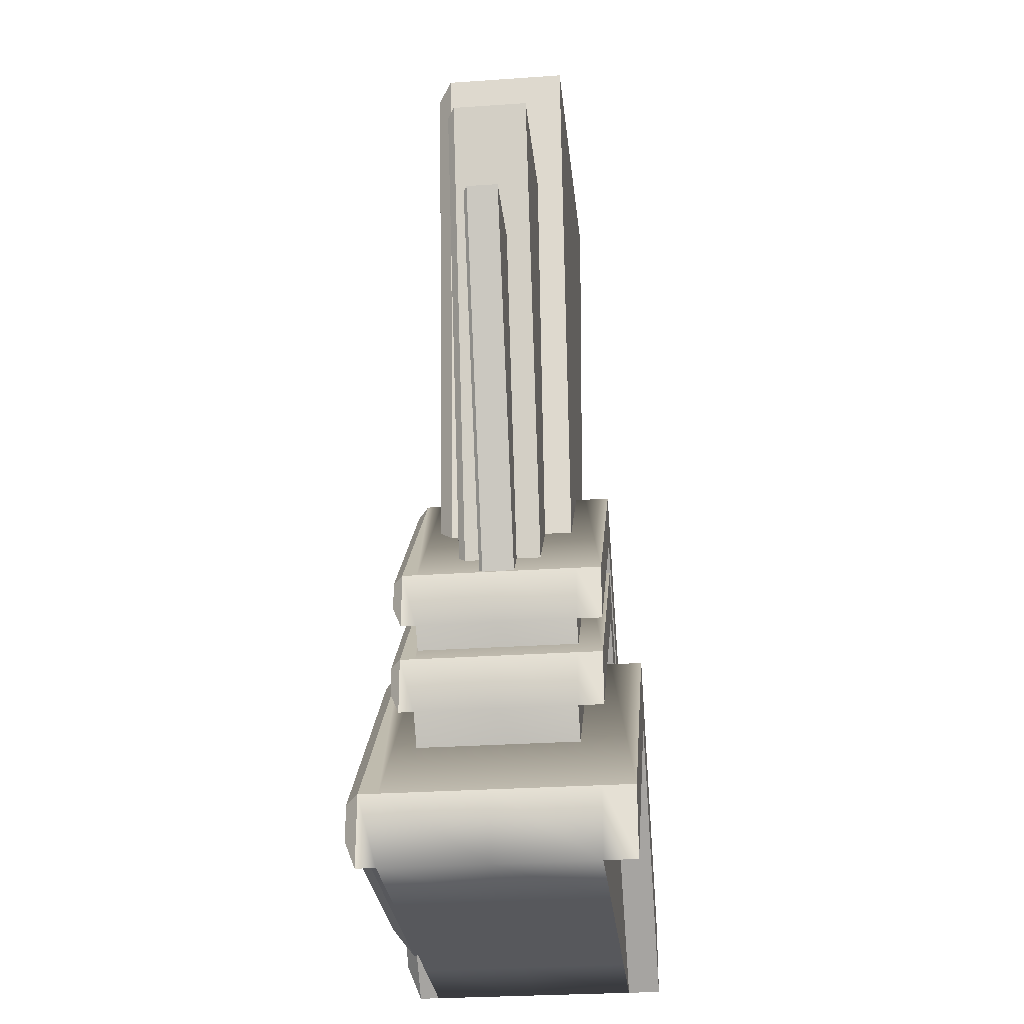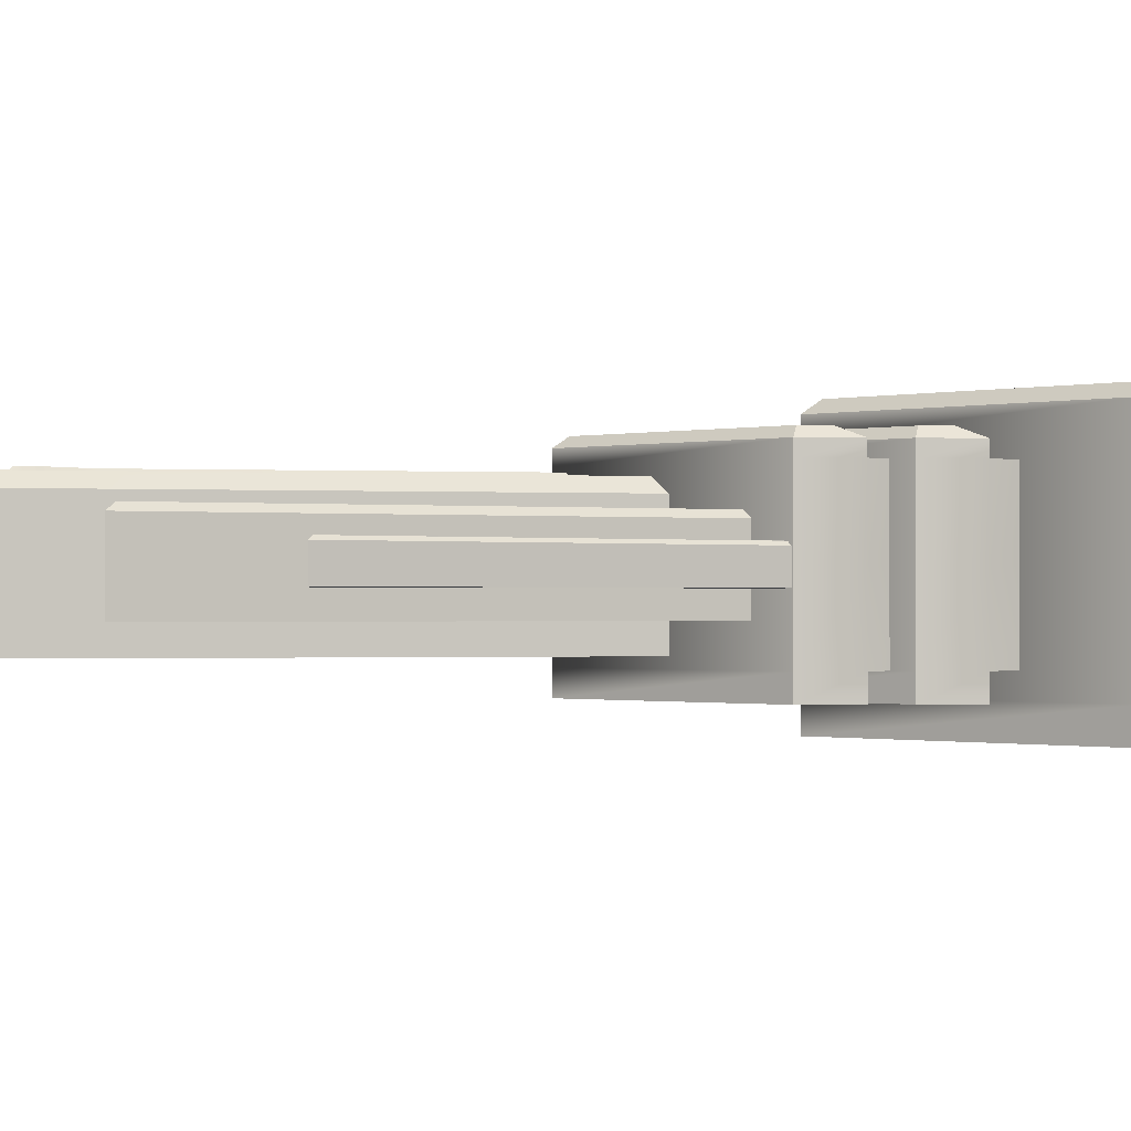
<metadata>
{"format":"obj","ext":"obj","renderer":"f3d","projection":"perspective","resolution":1024,"background":"white","views":[{"elev":-28.8,"azim":95.9,"up":"+Y"},{"elev":-0.8,"azim":-94.2,"up":"+Z"}]}
</metadata>
<code>
g default
v -0.2655 -0.6454 -0.689
v 0.2655 -0.6454 -0.689
v -0.6015 1.825 -0.689
v 0.6015 1.825 -0.689
v -0.1728 -0.5392 -0.158
v 0.1728 -0.5392 -0.158
v 0.4799 1.718 -0.158
v -0.4799 1.718 -0.158
v -0.1728 -0.5392 -0.2243
v 0.1728 -0.5392 -0.2243
v 0.4799 1.718 -0.2243
v -0.4799 1.718 -0.2243
v -0.6015 1.825 -0.2111
v -0.5407 1.772 -0.158
v 0.6015 1.825 -0.2111
v 0.5407 1.772 -0.158
v -0.2191 -0.5923 -0.158
v -0.2655 -0.6454 -0.2111
v -0.228 -0.6454 -0.158
v 0.2191 -0.5923 -0.158
v 0.228 -0.6454 -0.158
v 0.2655 -0.6454 -0.2111
v 0.2407 -0.6454 -0.5835
v 0.4805 -0.6454 -0.5835
v 0.2407 -0.6454 -0.2636
v 0.5184 1.296 -0.5835
v 1.063 1.296 -0.5835
v 0.3019 -0.5923 -0.2636
v 0.441 -0.5923 -0.2636
v 0.9915 1.243 -0.2636
v 0.5645 1.243 -0.2636
v 0.3019 -0.5923 -0.3299
v 0.441 -0.5923 -0.3299
v 0.9915 1.243 -0.3299
v 0.5645 1.243 -0.3299
v 0.5415 1.269 -0.2636
v 0.5184 1.296 -0.2901
v 0.5158 1.277 -0.2636
v 1.063 1.296 -0.2901
v 1.027 1.269 -0.2636
v 0.4608 -0.6189 -0.2636
v 0.4618 -0.6454 -0.2636
v 0.4805 -0.6454 -0.2901
v 0.2407 -0.6454 -0.2974
v 0.2718 -0.6185 -0.2636
v 0.4558 -0.6454 -0.5835
v 0.9955 1.296 -0.5835
v 1.004 1.296 -0.2901
v 0.9984 1.269 -0.2636
v 0.4611 -0.6454 -0.2996
v -0.2407 -0.6454 -0.5835
v -0.4805 -0.6454 -0.5835
v -0.2407 -0.6454 -0.2636
v -0.5184 1.296 -0.5835
v -1.063 1.296 -0.5835
v -0.3019 -0.5923 -0.2636
v -0.441 -0.5923 -0.2636
v -0.9915 1.243 -0.2636
v -0.5645 1.243 -0.2636
v -0.3019 -0.5923 -0.3299
v -0.441 -0.5923 -0.3299
v -0.9915 1.243 -0.3299
v -0.5645 1.243 -0.3299
v -0.5415 1.269 -0.2636
v -0.5184 1.296 -0.2901
v -0.5158 1.277 -0.2636
v -1.063 1.296 -0.2901
v -1.027 1.269 -0.2636
v -0.4608 -0.6189 -0.2636
v -0.4618 -0.6454 -0.2636
v -0.4805 -0.6454 -0.2901
v -0.2407 -0.6454 -0.2974
v -0.2718 -0.6185 -0.2636
v -0.4558 -0.6454 -0.5835
v -0.9955 1.296 -0.5835
v -1.004 1.296 -0.2901
v -0.9984 1.269 -0.2636
v -0.4611 -0.6454 -0.2996
v 0.4781 -0.6454 -0.4907
v 0.6015 -0.6454 -0.4907
v 0.4781 -0.6454 -0.3564
v 0.8947 0.7595 -0.4907
v 1.238 0.7595 -0.4907
v 0.5137 -0.6189 -0.3564
v 0.5844 -0.6189 -0.3564
v 1.196 0.733 -0.3564
v 0.9146 0.733 -0.3564
v 0.5137 -0.6189 -0.4227
v 0.5844 -0.6189 -0.4227
v 1.196 0.733 -0.4227
v 0.9146 0.733 -0.4227
v 0.9046 0.7463 -0.3564
v 0.8947 0.7595 -0.3697
v 0.8921 0.7505 -0.3564
v 1.238 0.7595 -0.3697
v 1.217 0.7463 -0.3564
v 0.5929 -0.6322 -0.3564
v 0.5921 -0.6454 -0.3564
v 0.6015 -0.6454 -0.3697
v 0.587 -0.6454 -0.4907
v 1.178 0.7595 -0.4907
v 1.2 0.7595 -0.3697
v 1.203 0.7463 -0.3564
v 0.4973 -0.6311 -0.3564
v -0.4781 -0.6454 -0.4907
v -0.6015 -0.6454 -0.4907
v -0.4781 -0.6454 -0.3564
v -0.8947 0.7595 -0.4907
v -1.238 0.7595 -0.4907
v -0.5137 -0.6189 -0.3564
v -0.5844 -0.6189 -0.3564
v -1.196 0.733 -0.3564
v -0.9146 0.733 -0.3564
v -0.5137 -0.6189 -0.4227
v -0.5844 -0.6189 -0.4227
v -1.196 0.733 -0.4227
v -0.9146 0.733 -0.4227
v -0.9046 0.7463 -0.3564
v -0.8947 0.7595 -0.3697
v -0.8921 0.7505 -0.3564
v -1.238 0.7595 -0.3697
v -1.217 0.7463 -0.3564
v -0.5929 -0.6322 -0.3564
v -0.5921 -0.6454 -0.3564
v -0.6015 -0.6454 -0.3697
v -0.587 -0.6454 -0.4907
v -1.178 0.7595 -0.4907
v -1.2 0.7595 -0.3697
v -1.203 0.7463 -0.3564
v -0.4973 -0.6311 -0.3564
v -0.318 -1.185 -0.727
v -0 -1.185 -0.727
v 0.318 -1.185 -0.727
v -0.318 -1.185 -0.4235
v -0 -1.185 -0.4235
v 0.318 -1.185 -0.4235
v -0.318 -1.185 -0.1201
v -0 -1.185 -0.1201
v 0.318 -1.185 -0.1201
v -0.6283 -0.8144 -0.1201
v -0 -0.1716 -0.1201
v 0.6283 -0.8144 -0.1201
v -0.6283 -0.6015 -0.1201
v -0 0.04129 -0.1201
v 0.6283 -0.6015 -0.1201
v -0.6283 -0.6015 -0.4235
v -0 0.04129 -0.4235
v 0.6283 -0.6015 -0.4235
v -0.6283 -0.6015 -0.727
v -0 0.04129 -0.727
v 0.6283 -0.6015 -0.727
v -0.6283 -0.8144 -0.727
v -0 -0.1716 -0.727
v 0.6283 -0.8144 -0.727
v 0.6283 -0.8144 -0.4235
v -0.6283 -0.8144 -0.4235
v -0.6283 -0.6015 -0.8214
v -0 0.04129 -0.8214
v -0 -0.1716 -0.8214
v -0.6283 -0.8144 -0.8214
v 0.6283 -0.6015 -0.8214
v 0.6283 -0.8144 -0.8214
v -0.6283 -0.8144 -0.06291
v -0.5911 -0.7231 -0.02571
v -0 -0.1184 -0.02571
v -0 -0.1716 -0.06291
v -0 0.04129 -0.06291
v -0 -0.01193 -0.02571
v -0.5911 -0.6166 -0.02571
v -0.6283 -0.6015 -0.06291
v 0.5911 -0.7231 -0.02571
v 0.6283 -0.8144 -0.06291
v 0.5911 -0.6166 -0.02571
v 0.6283 -0.6015 -0.06291
v -0.318 -1.536 -0.727
v -0 -1.536 -0.727
v 0.318 -1.536 -0.727
v -0.318 -1.536 -0.4235
v -0 -1.536 -0.4235
v 0.318 -1.536 -0.4235
v -0.318 -1.536 -0.1201
v -0 -1.536 -0.1201
v 0.318 -1.536 -0.1201
v -0.6283 -1.166 -0.1201
v -0 -0.5228 -0.1201
v 0.6283 -1.166 -0.1201
v -0.6283 -0.9526 -0.1201
v -0 -0.3099 -0.1201
v 0.6283 -0.9526 -0.1201
v -0.6283 -0.9526 -0.4235
v -0 -0.3099 -0.4235
v 0.6283 -0.9526 -0.4235
v -0.6283 -0.9526 -0.727
v -0 -0.3099 -0.727
v 0.6283 -0.9526 -0.727
v -0.6283 -1.166 -0.727
v -0 -0.5228 -0.727
v 0.6283 -1.166 -0.727
v 0.6283 -1.166 -0.4235
v -0.6283 -1.166 -0.4235
v -0.6283 -0.9526 -0.8214
v -0 -0.3099 -0.8214
v -0 -0.5228 -0.8214
v -0.6283 -1.166 -0.8214
v 0.6283 -0.9526 -0.8214
v 0.6283 -1.166 -0.8214
v -0.6283 -1.166 -0.06291
v -0.5911 -1.074 -0.02571
v -0 -0.4696 -0.02571
v -0 -0.5228 -0.06291
v -0 -0.3099 -0.06291
v -0 -0.3631 -0.02571
v -0.5911 -0.9678 -0.02571
v -0.6283 -0.9526 -0.06291
v 0.5911 -1.074 -0.02571
v 0.6283 -1.166 -0.06291
v 0.5911 -0.9678 -0.02571
v 0.6283 -0.9526 -0.06291
v -0.4117 -1.825 -0.8165
v -0 -1.825 -0.8165
v 0.4117 -1.825 -0.8165
v -0.4117 -1.825 -0.4235
v -0 -1.825 -0.4235
v 0.4117 -1.825 -0.4235
v -0.4117 -1.825 -0.03058
v -0 -1.825 -0.03058
v 0.4117 -1.825 -0.03058
v -0.8136 -1.825 -0.03058
v -0 -0.9953 -0.03058
v 0.8136 -1.825 -0.03058
v -0.8136 -1.552 -0.03058
v -0 -0.7196 -0.03058
v 0.8136 -1.552 -0.03058
v -0.8136 -1.552 -0.4235
v -0 -0.7196 -0.4235
v 0.8136 -1.552 -0.4235
v -0.8136 -1.552 -0.8165
v -0 -0.7196 -0.8165
v 0.8136 -1.552 -0.8165
v -0.8136 -1.825 -0.8165
v -0 -0.9953 -0.8165
v 0.8136 -1.825 -0.8165
v 0.8136 -1.825 -0.4235
v -0.8136 -1.825 -0.4235
v -0.8136 -1.552 -0.9387
v -0 -0.7196 -0.9387
v -0 -0.9953 -0.9387
v -0.8136 -1.825 -0.9387
v 0.8136 -1.552 -0.9387
v 0.8136 -1.825 -0.9387
v -0.8136 -1.825 0.04385
v -0.7659 -1.708 0.09161
v -0 -0.9271 0.09161
v -0 -0.9953 0.04385
v -0 -0.7196 0.04385
v -0 -0.788 0.09161
v -0.7659 -1.571 0.09161
v -0.8136 -1.552 0.04385
v 0.7659 -1.708 0.09161
v 0.8136 -1.825 0.04385
v 0.7659 -1.571 0.09161
v 0.8136 -1.552 0.04385
v -0.4117 -1.718 -0.03058
v -0 -1.718 -0.03058
v -0 -1.147 -0.03058
v -0.5607 -1.718 -0.03058
v 0.4117 -1.718 -0.03058
v 0.5607 -1.718 -0.03058
v -0.4117 -1.718 0.03921
v -0.4117 -1.656 0.1017
v -0 -1.656 0.1017
v -0 -1.718 0.03921
v -0 -1.147 0.03921
v -0 -1.236 0.1017
v -0.5607 -1.718 0.03921
v 0.4117 -1.656 0.1017
v 0.4117 -1.718 0.03921
v 0.5607 -1.718 0.03921
v -0.1356 -0.1034 -0.2319
v -0.3302 1.385 -0.2319
v -0.4621 1.542 -0.2319
v -0.2283 -0.199 -0.2319
v -0.2283 -0.199 -0.1575
v 0.1356 -0.1034 -0.2319
v 0.3302 1.385 -0.2319
v 0.4621 1.542 -0.2319
v 0.2283 -0.199 -0.2319
v 0.2283 -0.199 -0.1575
v -0.1687 -0.1375 -0.1575
v -0.1356 -0.1034 -0.1947
v -0.3656 1.369 -0.1575
v -0.3302 1.385 -0.1947
v -0.4528 1.473 -0.1575
v -0.4621 1.542 -0.1947
v 0.1356 -0.1034 -0.1947
v 0.1687 -0.1375 -0.1575
v 0.3656 1.369 -0.1575
v 0.3302 1.385 -0.1947
v 0.4621 1.542 -0.1947
v 0.4528 1.473 -0.1575
v 0.2283 -0.199 -0.1958
v -0.2283 -0.199 -0.1958
v -0.3735 1.661 -0.2333
v -0.3522 1.535 -0.2333
v -0.2233 1.382 -0.2333
v -0.07321 -0.04822 -0.2333
v -0.000483 1.661 -0.2333
v -0 0.02342 -0.2333
v -0 1.511 -0.2333
v -0 0.02342 -0.1373
v -0 1.511 -0.1373
v 0.3735 1.661 -0.2333
v 0.3522 1.535 -0.2333
v 0.2233 1.382 -0.2333
v 0.07321 -0.04822 -0.2333
v 0.000483 1.661 -0.2333
v -0.3735 1.661 -0.1775
v -0.3227 1.621 -0.1373
v -0.315 1.552 -0.1373
v -0.3522 1.535 -0.1775
v -0.1845 1.396 -0.1373
v -0.2233 1.382 -0.1775
v -0.03661 -0.0124 -0.1373
v -0.07321 -0.04822 -0.1775
v -0.000389 1.621 -0.1373
v -0.000483 1.661 -0.1775
v 0.3227 1.621 -0.1373
v 0.3735 1.661 -0.1775
v 0.315 1.552 -0.1373
v 0.3522 1.535 -0.1775
v 0.1845 1.396 -0.1373
v 0.2233 1.382 -0.1775
v 0.07321 -0.04822 -0.1775
v 0.03661 -0.0124 -0.1373
v 0.000483 1.661 -0.1775
v 0.000388 1.621 -0.1373
v -0 1.366 -0.2333
v -0 1.364 -0.1373
v -0.03664 -0.01243 -0.2333
v -0.1355 1.375 -0.2333
v -0.1539 1.522 -0.2333
v -0.1811 1.661 -0.2333
v -0.1852 1.661 -0.1775
v -0.1926 1.621 -0.1373
v -0.1896 1.536 -0.1373
v 0.03664 -0.01243 -0.2333
v 0.1355 1.375 -0.2333
v 0.1539 1.522 -0.2333
v 0.1811 1.661 -0.2333
v 0.1852 1.661 -0.1775
v 0.1926 1.621 -0.1373
v 0.1896 1.536 -0.1373
v 0.4855 -0.4548 -0.2704
v 0.4197 -0.3826 -0.339
v 0.8065 0.9457 -0.339
v 0.9349 1.042 -0.339
v 0.4855 -0.4548 -0.339
v 0.4197 -0.3826 -0.3047
v 0.4463 -0.4148 -0.2704
v 0.8364 0.9252 -0.2704
v 0.8065 0.9457 -0.3047
v 0.9349 1.042 -0.3047
v 0.9183 0.9867 -0.2704
v -0.4855 -0.4548 -0.2704
v -0.4197 -0.3826 -0.339
v -0.8065 0.9457 -0.339
v -0.9349 1.042 -0.339
v -0.4855 -0.4548 -0.339
v -0.4197 -0.3826 -0.3047
v -0.4463 -0.4148 -0.2704
v -0.8364 0.9252 -0.2704
v -0.8065 0.9457 -0.3047
v -0.9349 1.042 -0.3047
v -0.9183 0.9867 -0.2704
v 0.4516 -0.4176 -0.339
v 0.8469 0.976 -0.339
v 0.8492 0.9778 -0.3047
v -0.4516 -0.4176 -0.339
v -0.8469 0.976 -0.339
v -0.8492 0.9778 -0.3047
v -0.4855 -0.4548 -0.2987
v -0.4487 -0.416 -0.3011
v 0.4855 -0.4548 -0.2987
v 0.4487 -0.416 -0.3011
v 0.6061 -0.5794 -0.3557
v 0.5683 -0.5379 -0.4251
v 1.061 0.5675 -0.4251
v 1.143 0.6146 -0.4251
v 0.6061 -0.5794 -0.4251
v 0.5683 -0.5379 -0.3814
v 0.5872 -0.5587 -0.3557
v 1.081 0.5494 -0.3557
v 1.061 0.5675 -0.3814
v 1.143 0.6146 -0.3814
v 1.125 0.5745 -0.3557
v -0.6061 -0.5794 -0.3557
v -0.5683 -0.5379 -0.4251
v -1.061 0.5675 -0.4251
v -1.143 0.6146 -0.4251
v -0.6061 -0.5794 -0.4251
v -0.5683 -0.5379 -0.3814
v -0.5872 -0.5587 -0.3557
v -1.081 0.5494 -0.3557
v -1.061 0.5675 -0.3814
v -1.143 0.6146 -0.3814
v -1.125 0.5745 -0.3557
v 0.5896 -0.5613 -0.4251
v 1.085 0.5813 -0.4251
v 1.085 0.581 -0.3814
v -0.5896 -0.5613 -0.4251
v -1.085 0.5813 -0.4251
v -1.085 0.581 -0.3814
v -0.6061 -0.5794 -0.377
v -0.5881 -0.5597 -0.3818
v 0.6061 -0.5794 -0.377
v 0.5881 -0.5597 -0.3818
g pasted__group13_pasted__pasted__pCube1
f 1 2 22 21 19 18
f 9 10 11 12
f 3 4 2 1
f 5 6 10 9
f 6 7 11 10
f 7 8 12 11
f 8 5 9 12
f 17 19 21 20 6 5
f 13 14 16 15
f 14 13 18 17
f 15 16 20 22
f 13 15 4 3
f 2 4 15 22
f 3 1 18 13
f 20 16 7 6
f 16 14 8 7
f 14 17 5 8
f 17 18 19
f 20 21 22
f 42 50 43
f 32 33 34 35
f 46 47 27 24
f 37 44 25 38
f 25 42 41 45
f 28 29 33 32
f 29 30 34 33
f 30 31 35 34
f 31 28 32 35
f 36 38 25 45
f 48 49 40 39
f 39 40 41 43
f 47 48 39 27
f 24 27 39 43
f 41 40 30 29
f 40 49 30
f 36 37 38
f 41 42 43
f 26 23 44 37
f 45 41 29 28
f 36 45 28 31
f 44 50 42 25
f 26 47 46 23
f 37 48 47 26
f 37 36 49 48
f 30 49 36 31
f 23 46 50 44
f 43 50 46 24
f 70 71 78
f 60 63 62 61
f 74 52 55 75
f 65 66 53 72
f 53 73 69 70
f 56 60 61 57
f 57 61 62 58
f 58 62 63 59
f 59 63 60 56
f 64 73 53 66
f 76 67 68 77
f 67 71 69 68
f 75 55 67 76
f 52 71 67 55
f 69 57 58 68
f 68 58 77
f 64 66 65
f 69 71 70
f 54 65 72 51
f 73 56 57 69
f 64 59 56 73
f 72 53 70 78
f 54 51 74 75
f 65 54 75 76
f 65 76 77 64
f 58 59 64 77
f 51 72 78 74
f 71 52 74 78
f 98 100 80 99
f 88 89 90 91
f 100 101 83 80
f 82 79 81 94 93
f 81 98 97 104
f 84 85 89 88
f 85 86 90 89
f 86 87 91 90
f 87 84 88 91
f 92 94 81 104
f 102 103 96 95
f 95 96 97 99
f 101 102 95 83
f 80 83 95 99
f 97 96 86 85
f 96 103 86
f 92 93 94
f 97 98 99
f 79 100 98 81
f 82 101 100 79
f 93 102 101 82
f 93 92 103 102
f 86 103 92 87
f 104 97 85 84
f 92 104 84 87
f 124 125 106 126
f 114 117 116 115
f 126 106 109 127
f 108 119 120 107 105
f 107 130 123 124
f 110 114 115 111
f 111 115 116 112
f 112 116 117 113
f 113 117 114 110
f 118 130 107 120
f 128 121 122 129
f 121 125 123 122
f 127 109 121 128
f 106 125 121 109
f 123 111 112 122
f 122 112 129
f 118 120 119
f 123 125 124
f 105 107 124 126
f 108 105 126 127
f 119 108 127 128
f 119 128 129 118
f 112 113 118 129
f 130 110 111 123
f 118 113 110 130
f 131 132 135 134
f 132 133 136 135
f 134 135 138 137
f 135 136 139 138
f 137 138 141 140
f 138 139 142 141
f 143 144 147 146
f 144 145 148 147
f 146 147 150 149
f 147 148 151 150
f 157 158 159 160
f 158 161 162 159
f 152 153 132 131
f 153 154 133 132
f 154 151 148 155
f 133 154 155 136
f 155 148 145 142
f 136 155 142 139
f 149 152 156 146
f 152 131 134 156
f 146 156 140 143
f 156 134 137 140
f 149 150 158 157
f 153 152 160 159
f 152 149 157 160
f 150 151 161 158
f 151 154 162 161
f 154 153 159 162
f 163 164 169 170
f 164 163 166 165
f 165 166 172 171
f 167 168 173 174
f 168 167 170 169
f 171 172 174 173
f 164 165 168 169
f 165 171 173 168
f 140 141 166 163
f 144 143 170 167
f 143 140 163 170
f 141 142 172 166
f 142 145 174 172
f 145 144 167 174
f 175 176 179 178
f 176 177 180 179
f 178 179 182 181
f 179 180 183 182
f 181 182 185 184
f 182 183 186 185
f 187 188 191 190
f 188 189 192 191
f 190 191 194 193
f 191 192 195 194
f 201 202 203 204
f 202 205 206 203
f 196 197 176 175
f 197 198 177 176
f 198 195 192 199
f 177 198 199 180
f 199 192 189 186
f 180 199 186 183
f 193 196 200 190
f 196 175 178 200
f 190 200 184 187
f 200 178 181 184
f 193 194 202 201
f 197 196 204 203
f 196 193 201 204
f 194 195 205 202
f 195 198 206 205
f 198 197 203 206
f 207 208 213 214
f 208 207 210 209
f 209 210 216 215
f 211 212 217 218
f 212 211 214 213
f 215 216 218 217
f 208 209 212 213
f 209 215 217 212
f 184 185 210 207
f 188 187 214 211
f 187 184 207 214
f 185 186 216 210
f 186 189 218 216
f 189 188 211 218
f 219 220 223 222
f 220 221 224 223
f 222 223 226 225
f 223 224 227 226
f 231 232 235 234
f 232 233 236 235
f 234 235 238 237
f 235 236 239 238
f 245 246 247 248
f 246 249 250 247
f 240 241 220 219
f 241 242 221 220
f 242 239 236 243
f 221 242 243 224
f 243 236 233 230
f 224 243 230 227
f 237 240 244 234
f 240 219 222 244
f 234 244 228 231
f 244 222 225 228
f 237 238 246 245
f 241 240 248 247
f 240 237 245 248
f 238 239 249 246
f 239 242 250 249
f 242 241 247 250
f 251 252 257 258
f 252 251 254 253
f 253 254 260 259
f 255 256 261 262
f 256 255 258 257
f 259 260 262 261
f 252 253 256 257
f 253 259 261 256
f 228 229 254 251
f 232 231 258 255
f 231 228 251 258
f 229 230 260 254
f 230 233 262 260
f 233 232 255 262
f 225 226 264 263
f 229 228 266 265
f 228 225 263 266
f 226 227 267 264
f 227 230 268 267
f 230 229 265 268
f 269 270 275
f 270 269 272 271
f 271 272 277 276
f 273 274 276 278
f 274 273 275 270
f 276 277 278
f 270 271 274
f 271 276 274
f 263 264 272 269
f 265 266 275 273
f 266 263 269 275
f 264 267 277 272
f 267 268 278 277
f 268 265 273 278
f 279 282 281 280
f 294 302 283 293
f 302 290 289 283
f 284 285 286 287
f 286 299 301 287
f 287 301 295 284
f 289 290 292 291
f 291 292 294 293
f 295 296 297 298
f 298 297 300 299
f 289 291 293 283
f 279 280 292 290
f 280 281 294 292
f 297 296 288 300
f 284 295 298 285
f 285 298 299 286
f 301 299 300 288
f 295 301 288 296
f 281 282 302 294
f 282 279 290 302
f 339 340 337 308
f 323 339 308 310
f 311 309 307 326 325
f 346 347 314 315
f 315 333 334 346
f 311 336 335 316 309
f 343 344 325 326
f 318 317 320 319
f 319 320 322 321
f 321 322 324 323
f 327 328 350 351
f 328 327 329 330
f 330 329 331 332
f 332 331 334 333
f 338 321 323 310
f 303 304 320 317
f 304 305 322 320
f 305 306 324 322
f 307 342 343 326
f 331 338 310 334
f 312 328 330 313
f 313 330 332 314
f 314 332 333 315
f 349 350 328 312
f 341 342 307 309
f 312 313 348 349
f 340 341 309 337
f 347 348 313 314
f 327 351 352 329
f 344 345 311 325
f 329 352 331
f 311 345 321 338
f 306 339 323 324
f 305 340 339 306
f 304 341 340 305
f 303 342 341 304
f 343 342 303 317
f 317 318 344 343
f 318 319 345 344
f 321 345 319
f 346 334 310 308
f 337 347 346 308
f 309 348 347 337
f 349 348 309 316
f 316 335 350 349
f 351 350 335 336
f 352 351 336 311
f 331 352 311 338
f 375 376 356 357
f 383 384 375 357
f 362 383 357 356
f 358 359 360 361
f 377 360 363 362
f 360 359 353 363
f 358 361 355 354
f 376 377 362 356
f 365 378 379 366
f 370 382 369
f 373 381 364 374
f 369 372 371 370
f 372 380 371
f 371 374 364 370
f 369 365 366 372
f 372 366 379 380
f 375 384 358 354
f 354 355 376 375
f 361 377 376 355
f 361 360 377
f 364 381 382 370
f 379 378 368 367
f 380 379 367 373
f 371 380 373 374
f 373 367 368 381
f 382 381 368 378
f 369 382 378 365
f 362 363 353 383
f 353 359 384 383
f 358 384 359
f 407 408 388 389
f 415 416 407 389
f 394 415 389 388
f 390 391 392 393
f 409 392 395 394
f 392 391 385 395
f 390 393 387 386
f 408 409 394 388
f 397 410 411 398
f 397 401 414 410
f 405 413 396 406
f 401 404 403 402
f 404 412 403
f 403 406 396 402
f 401 397 398 404
f 404 398 411 412
f 390 416 391
f 386 387 408 407
f 393 409 408 387
f 393 392 409
f 396 413 414 402
f 411 410 400 399
f 412 411 399 405
f 403 412 405 406
f 405 399 400 413
f 414 413 400 410
f 394 395 385 415
f 385 391 416 415
f 390 386 407 416
f 414 401 402

</code>
